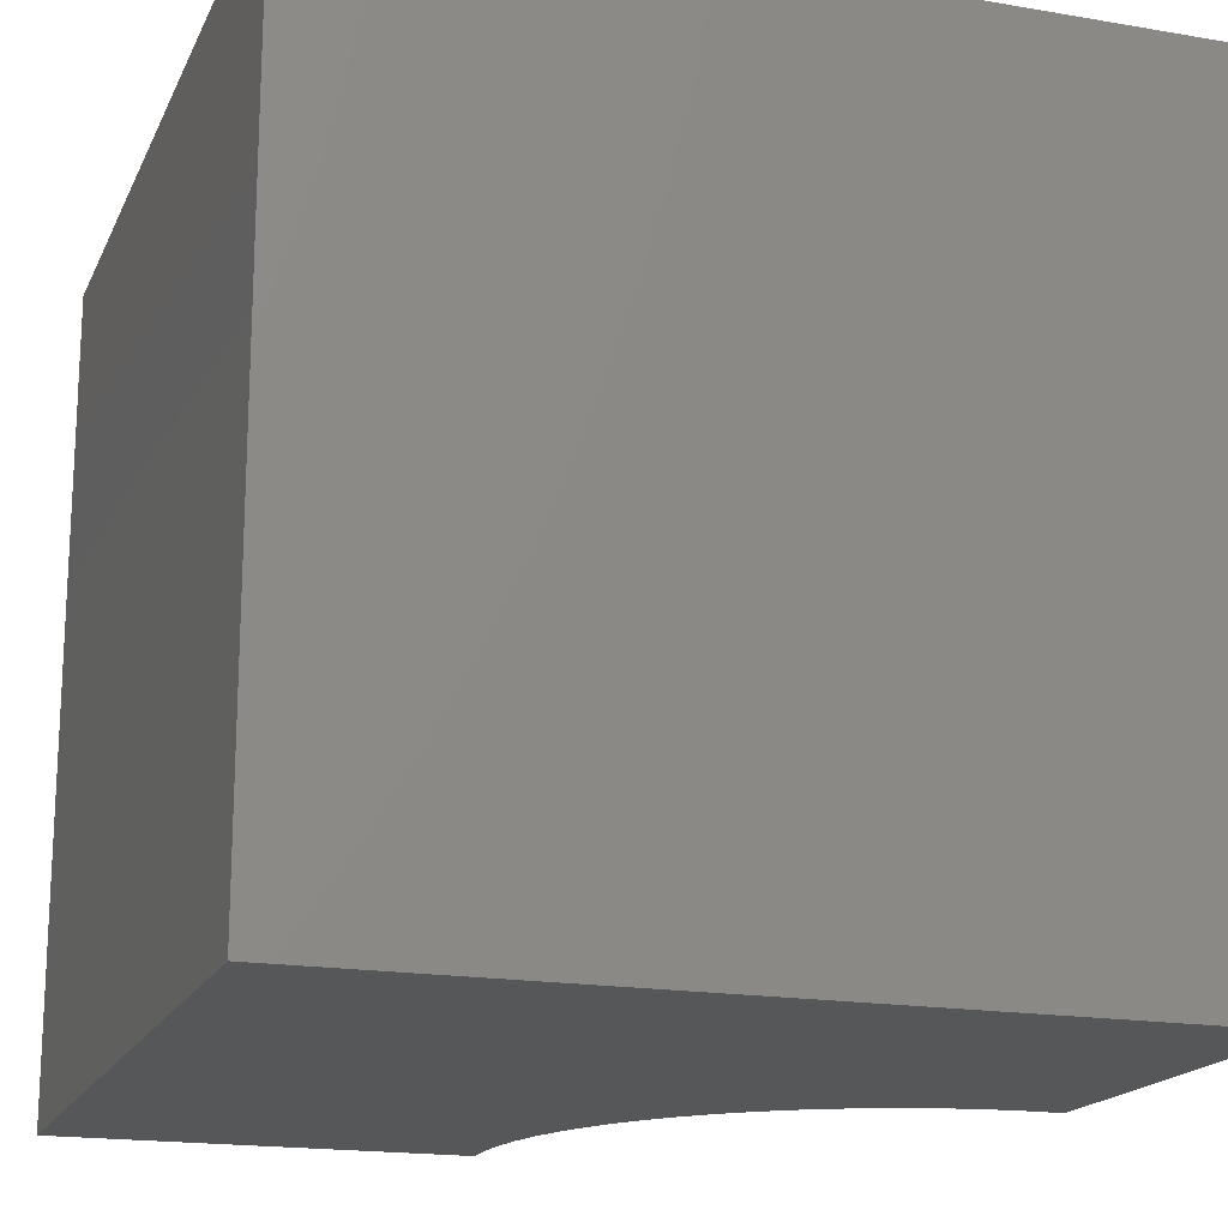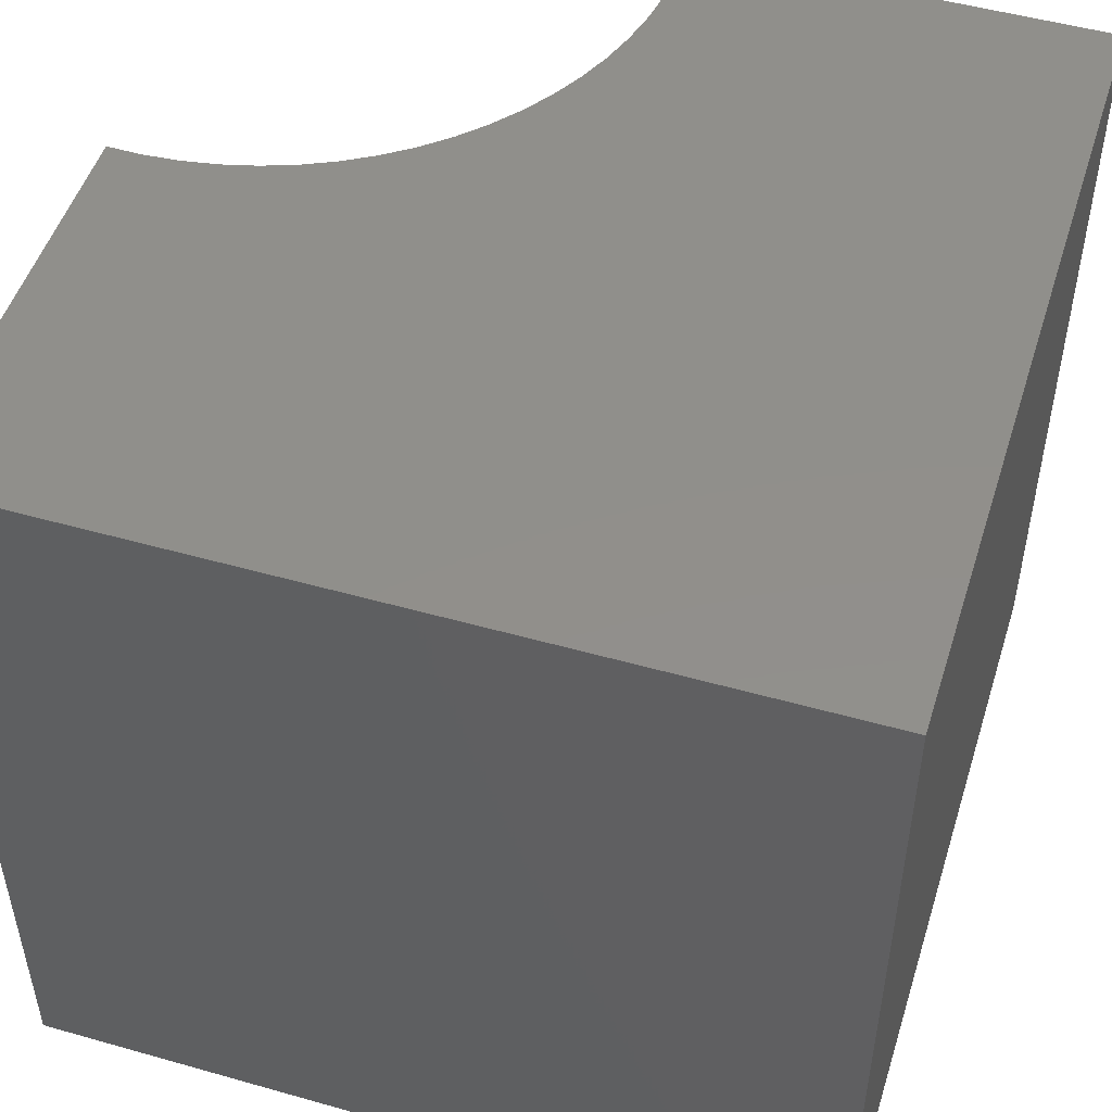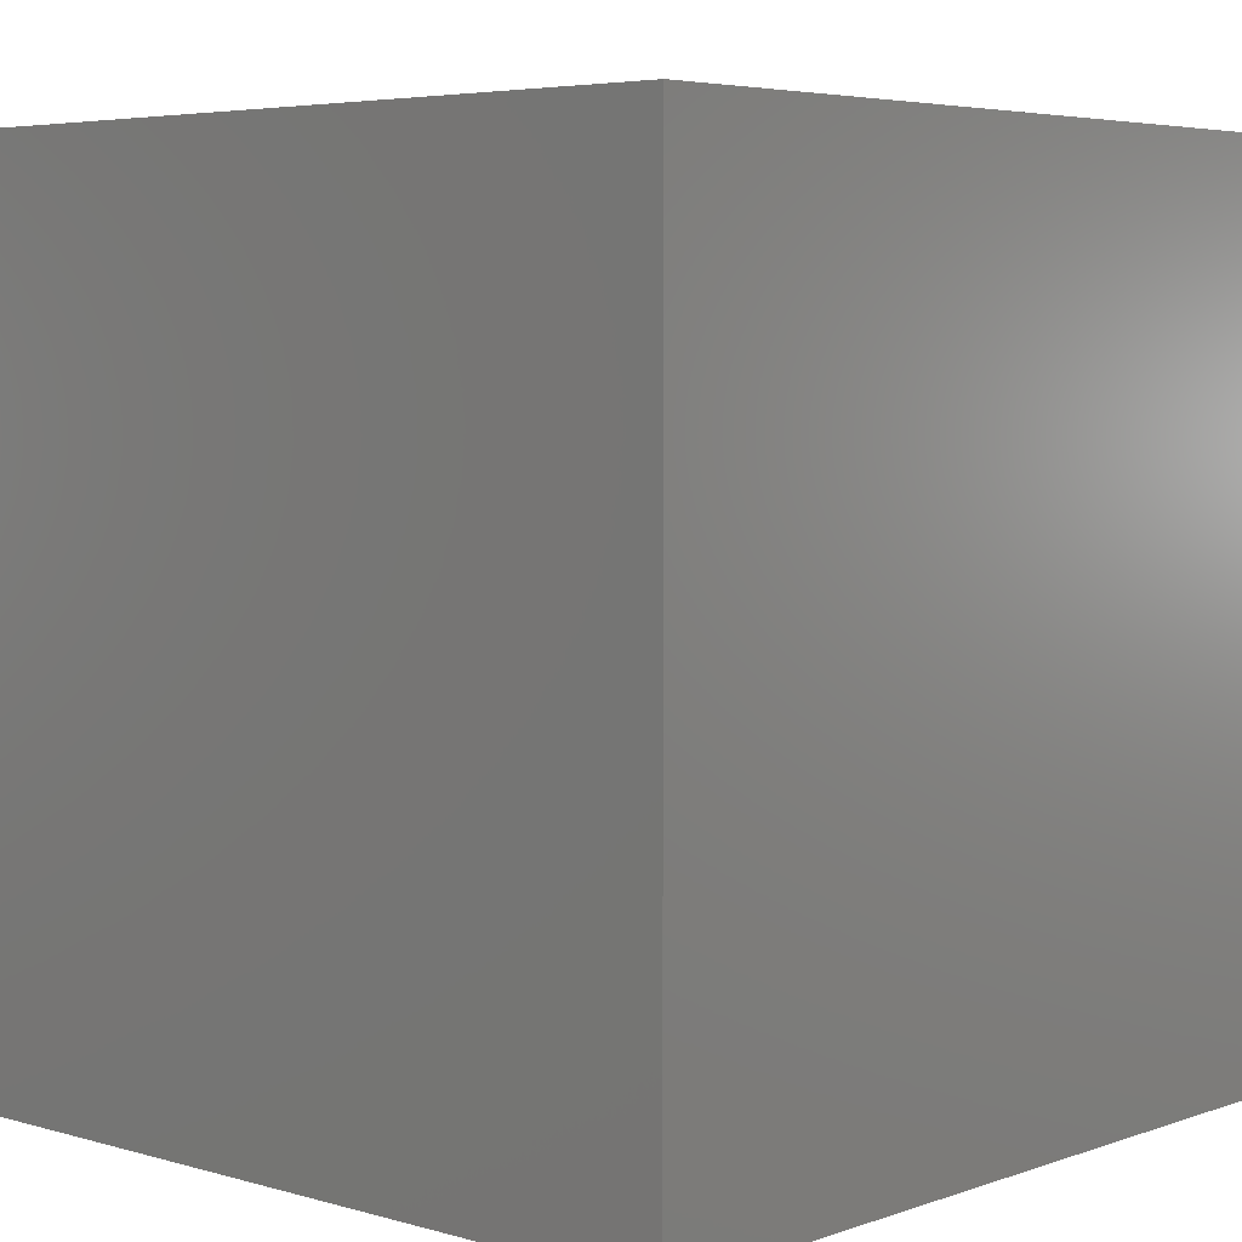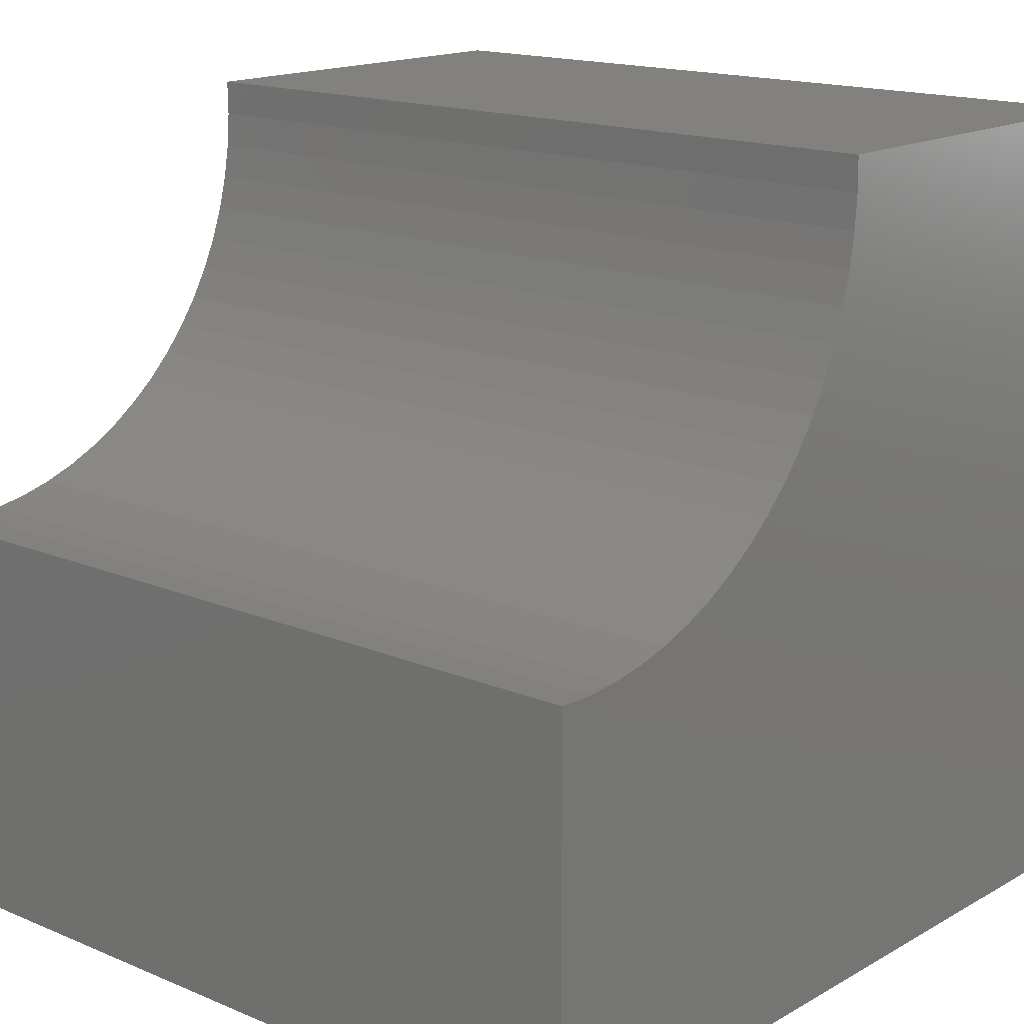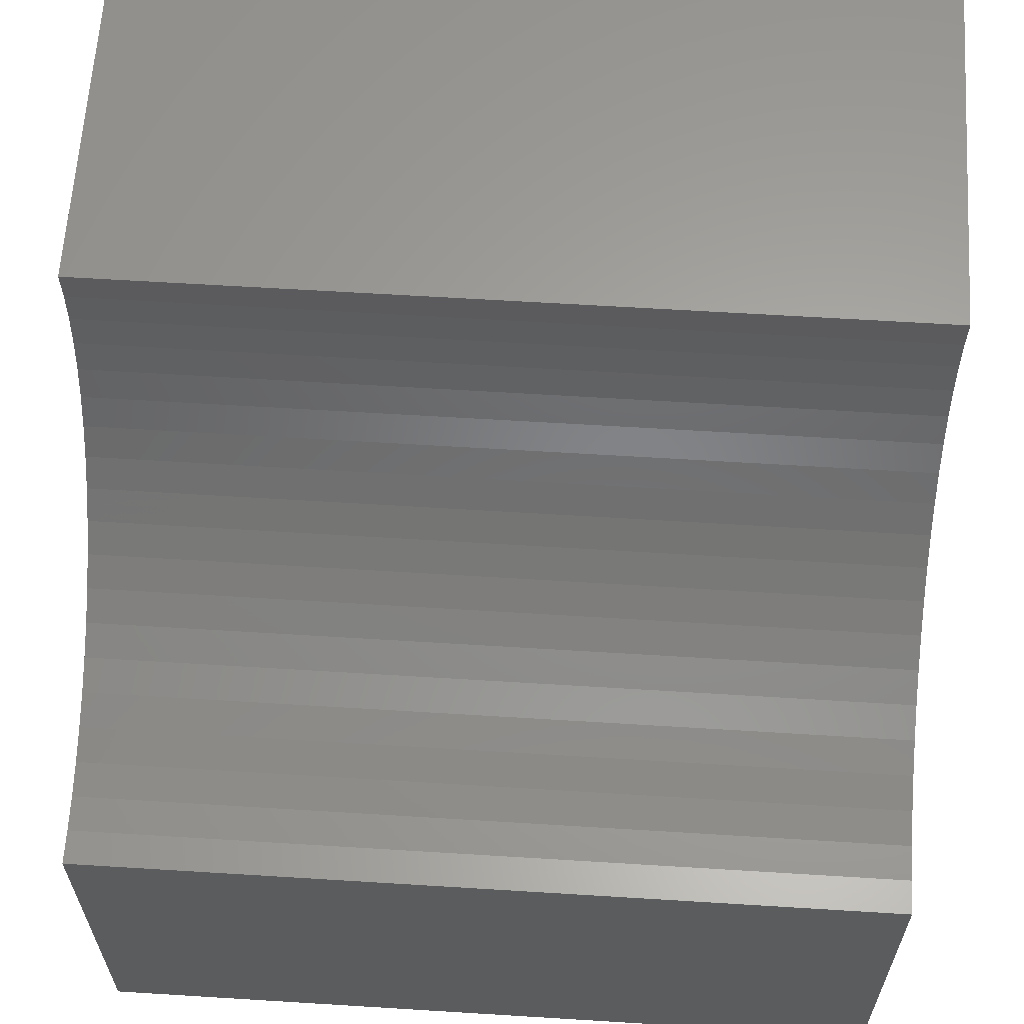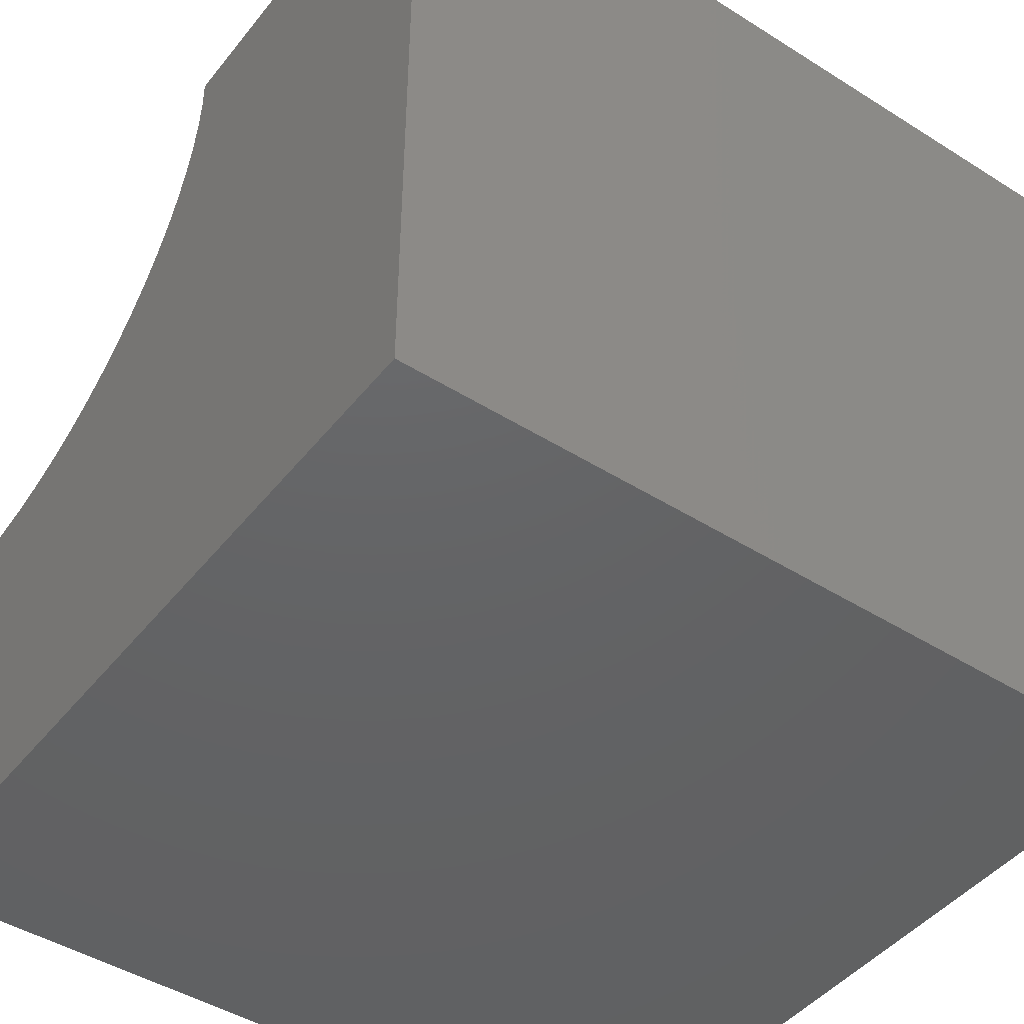
<metadata>
{"format":"stl","ext":"stl","renderer":"f3d","projection":"perspective","resolution":1024,"background":"white","views":[{"elev":-17.8,"azim":-108.6,"up":"+Y"},{"elev":50.1,"azim":-162.7,"up":"+Y"},{"elev":4.9,"azim":-137.8,"up":"+Y"},{"elev":16.1,"azim":130.9,"up":"+Z"},{"elev":62.5,"azim":93.6,"up":"+Z"},{"elev":-45.3,"azim":-126.0,"up":"+Z"}]}
</metadata>
<code>
# stl→obj: 46 verts, 88 faces
v -0.98 0 0
v 0 0 0
v 0 -0.98 0
v -0.98 -0.98 0
v -0.98 0 0.98
v -0.98 -0.98 0.98
v -0.49 0 0.98
v -0.49 -0.98 0.98
v -0.4906 0 0.9388
v -0.4906 -0.98 0.9388
v -0.4875 0 0.8978
v -0.4875 -0.98 0.8978
v -0.4808 0 0.8571
v -0.4808 -0.98 0.8571
v -0.4705 0 0.8173
v -0.4705 -0.98 0.8173
v -0.4568 0 0.7785
v -0.4568 -0.98 0.7785
v -0.4396 0 0.741
v -0.4396 -0.98 0.741
v -0.4192 -0.98 0.7053
v -0.4192 0 0.7053
v -0.3957 0 0.6715
v -0.3957 -0.98 0.6715
v -0.3692 -0.98 0.6399
v -0.3692 0 0.6399
v -0.3401 0 0.6108
v -0.3401 -0.98 0.6108
v -0.3085 -0.98 0.5843
v -0.3085 0 0.5843
v -0.2747 0 0.5608
v -0.2747 -0.98 0.5608
v -0.239 0 0.5404
v -0.239 -0.98 0.5404
v -0.2015 -0.98 0.5232
v -0.2015 0 0.5232
v -0.1627 -0.98 0.5095
v -0.1627 0 0.5095
v -0.1229 0 0.4992
v -0.1229 -0.98 0.4992
v -0.08224 -0.98 0.4925
v -0.08224 0 0.4925
v -0.04117 0 0.4894
v -0.04117 -0.98 0.4894
v 1.041e-17 0 0.49
v 1.041e-17 -0.98 0.49
f 1 2 3
f 1 3 4
f 5 1 4
f 5 4 6
f 7 5 6
f 7 6 8
f 9 7 8
f 9 8 10
f 11 10 12
f 11 9 10
f 13 12 14
f 13 11 12
f 15 14 16
f 15 13 14
f 17 16 18
f 17 15 16
f 19 18 20
f 19 20 21
f 19 17 18
f 22 19 21
f 23 21 24
f 23 24 25
f 23 22 21
f 26 23 25
f 27 25 28
f 27 28 29
f 27 26 25
f 30 27 29
f 31 29 32
f 31 30 29
f 33 32 34
f 33 34 35
f 33 31 32
f 36 35 37
f 36 33 35
f 38 36 37
f 39 38 37
f 39 37 40
f 39 40 41
f 42 39 41
f 43 42 41
f 43 41 44
f 45 44 46
f 45 43 44
f 45 3 2
f 45 46 3
f 26 27 1
f 30 1 27
f 23 26 1
f 22 23 1
f 31 1 30
f 19 1 5
f 19 22 1
f 33 2 1
f 33 1 31
f 17 19 5
f 36 2 33
f 38 2 36
f 15 17 5
f 39 2 38
f 13 15 5
f 11 13 5
f 42 2 39
f 43 2 42
f 9 11 5
f 45 2 43
f 7 9 5
f 25 4 28
f 29 28 4
f 24 4 25
f 21 4 24
f 32 29 4
f 20 6 4
f 20 4 21
f 34 4 3
f 34 32 4
f 18 6 20
f 35 34 3
f 37 35 3
f 16 6 18
f 40 37 3
f 14 6 16
f 12 6 14
f 41 40 3
f 44 41 3
f 10 6 12
f 46 44 3
f 8 6 10

</code>
